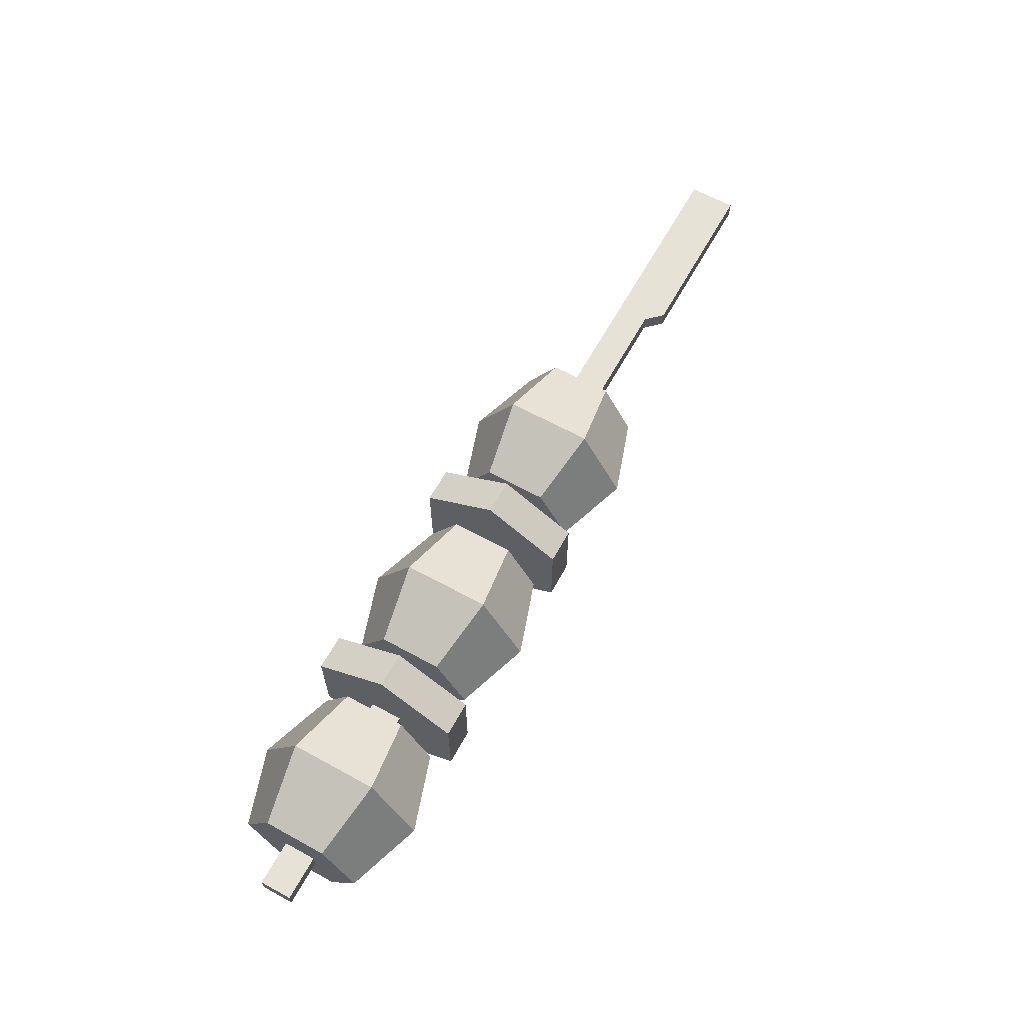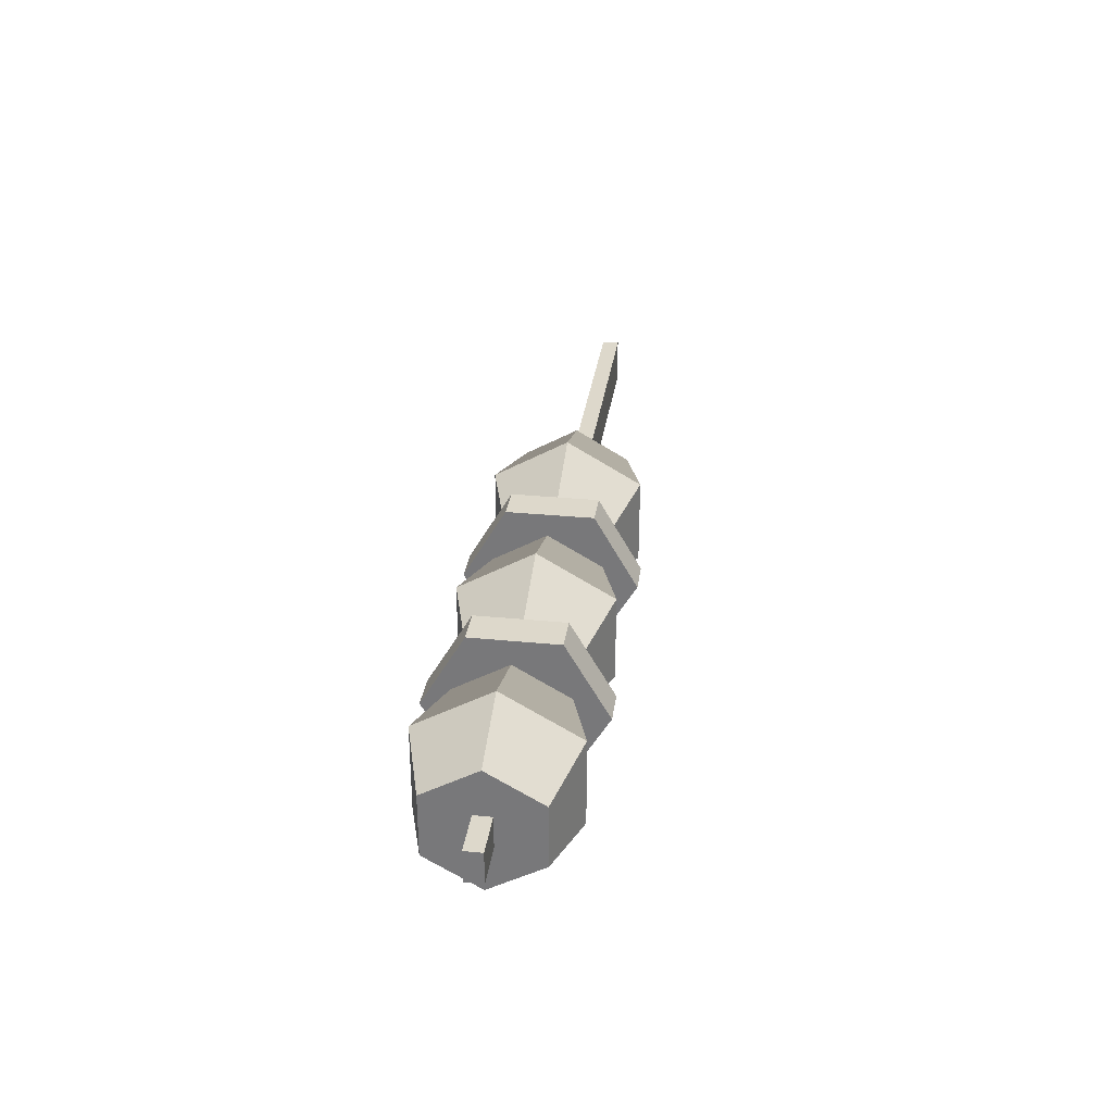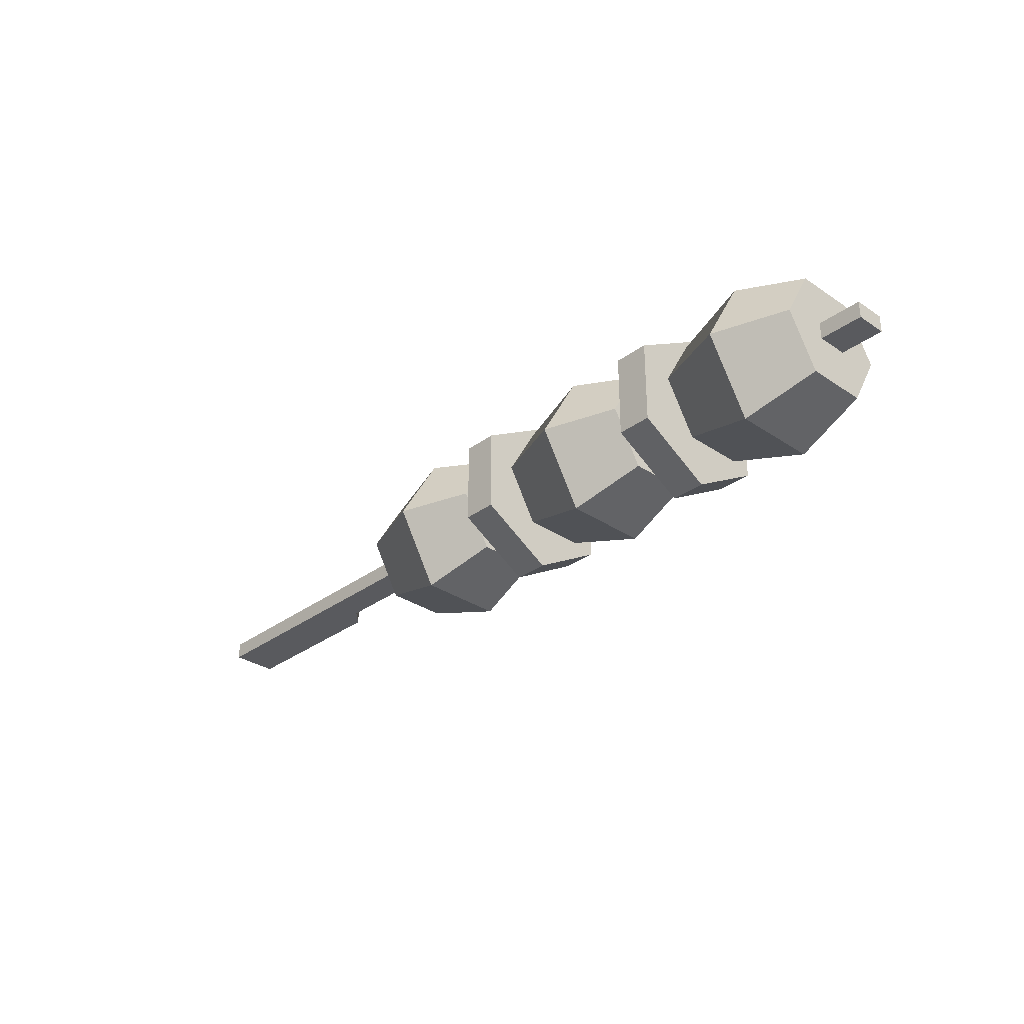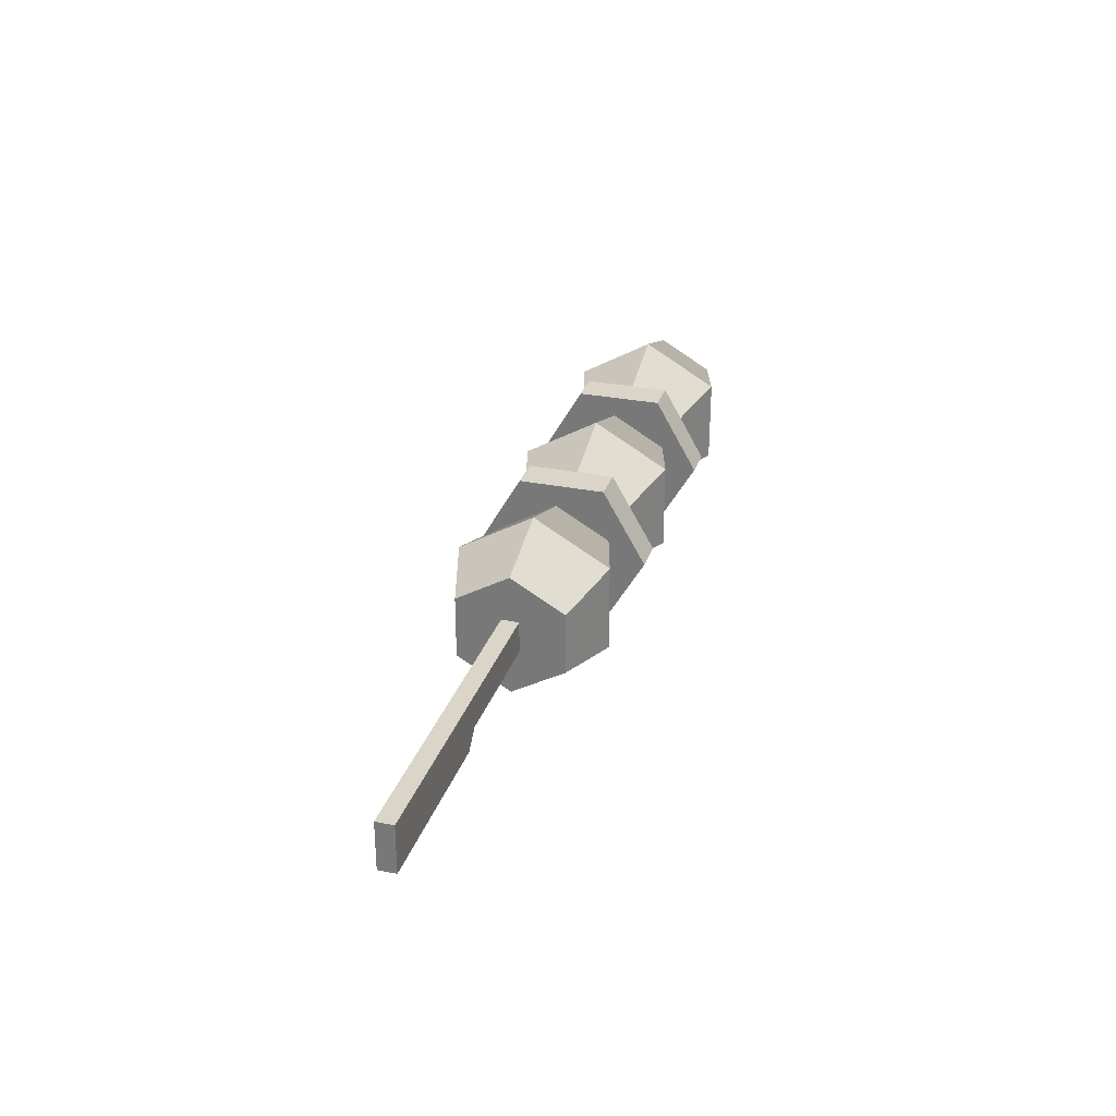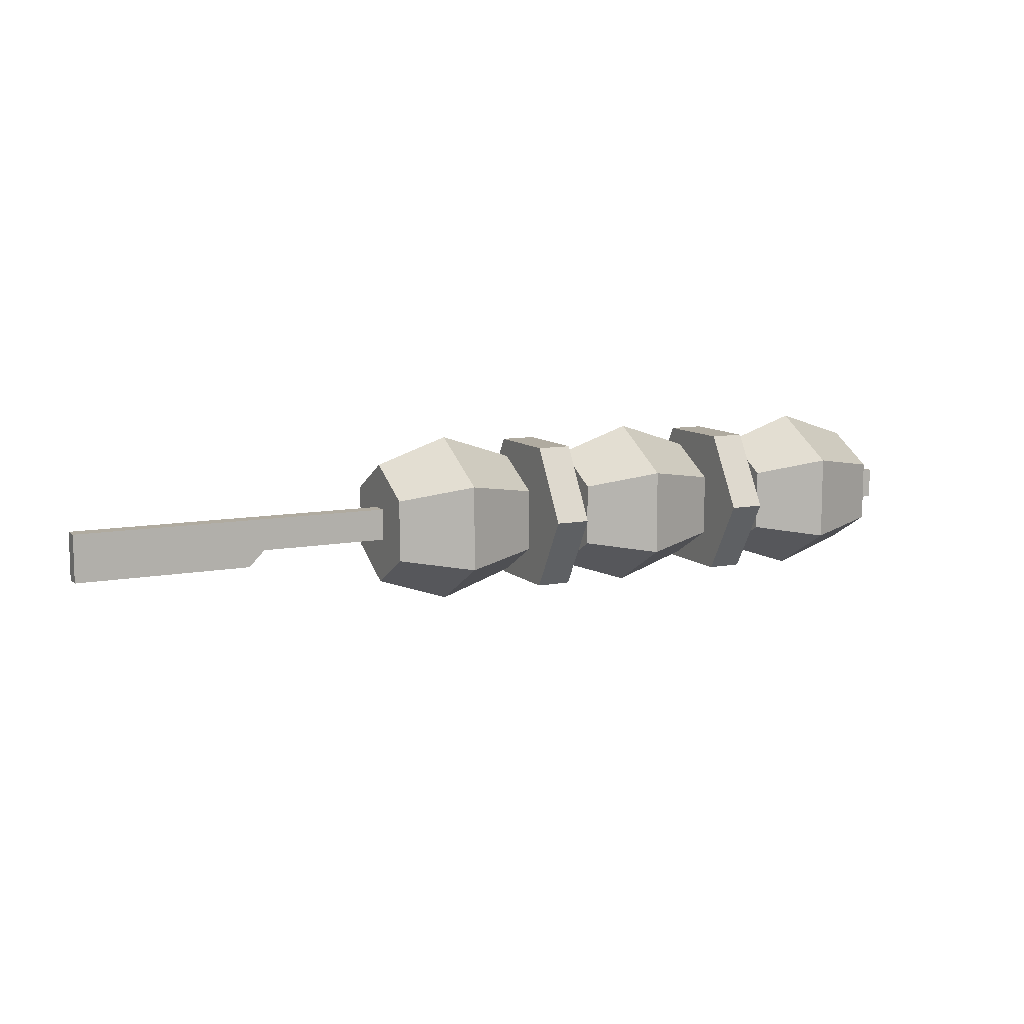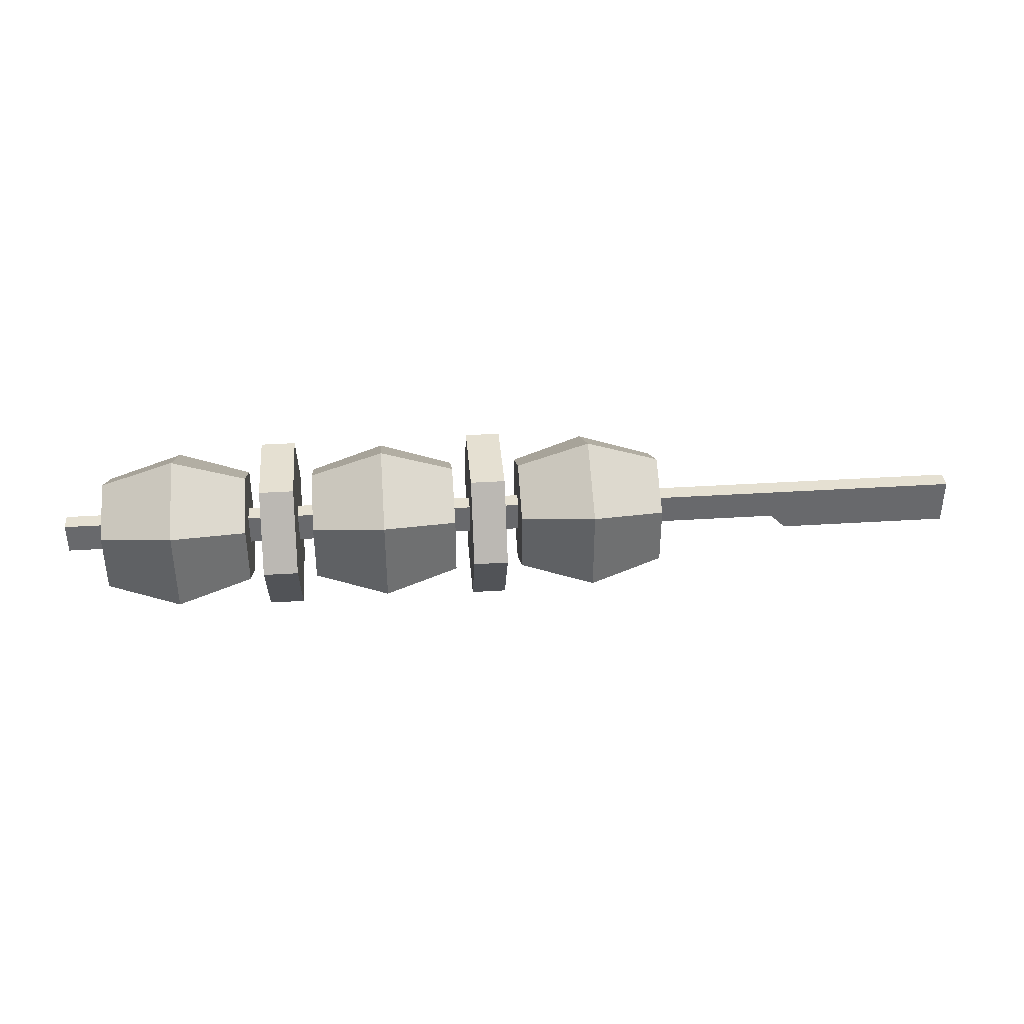
<metadata>
{"format":"obj","ext":"obj","renderer":"f3d","projection":"perspective","resolution":1024,"background":"white","views":[{"elev":63.6,"azim":119.0,"up":"+Y"},{"elev":31.3,"azim":97.9,"up":"+Z"},{"elev":-31.4,"azim":46.3,"up":"+Y"},{"elev":29.1,"azim":-73.4,"up":"+Z"},{"elev":9.8,"azim":-26.6,"up":"+Z"},{"elev":37.7,"azim":175.4,"up":"+Z"}]}
</metadata>
<code>
o skewerVegetables
v -0.2984 0.05933 0.01
v -0.1883 0.05933 -0.02
v -0.2984 0.05933 -0.02
v -0.1784 0.05933 -0.01
v 0.2984 0.05933 0.01
v 0.2984 0.05933 -0.01
v -0.2984 0.04834 0.01
v 0.2984 0.04834 0.01
v -0.1883 0.04834 -0.02
v -0.2984 0.04834 -0.02
v 0.2984 0.04834 -0.01
v -0.1784 0.04834 -0.01
v 0.04004 0.05384 0.03877
v 0.04004 0.02026 -0.01938
v 0.04004 0.02026 0.01938
v 0.04004 0.05384 -0.03877
v 0.04004 0.08741 0.01938
v 0.04004 0.08741 -0.01938
v 0.1332 0.05384 -0.03877
v 0.1332 0.02026 0.01938
v 0.1332 0.02026 -0.01938
v 0.1332 0.05384 0.03877
v 0.1332 0.08741 -0.01938
v 0.1332 0.08741 0.01938
v 0.08663 0.006834 0.02714
v 0.08663 0.006834 -0.02714
v 0.08663 0.1008 0.02714
v 0.08663 0.05384 0.05427
v 0.08663 0.1008 -0.02714
v 0.08663 0.05384 -0.05427
v -0.09714 0.05384 0.03877
v -0.09714 0.02026 -0.01938
v -0.09714 0.02026 0.01938
v -0.09714 0.05384 -0.03877
v -0.09714 0.08741 0.01938
v -0.09714 0.08741 -0.01938
v -0.003958 0.05384 -0.03877
v -0.003958 0.02026 0.01938
v -0.003958 0.02026 -0.01938
v -0.003958 0.05384 0.03877
v -0.003958 0.08741 -0.01938
v -0.003958 0.08741 0.01938
v -0.05055 0.006834 0.02714
v -0.05055 0.006834 -0.02714
v -0.05055 0.1008 0.02714
v -0.05055 0.05384 0.05427
v -0.05055 0.1008 -0.02714
v -0.05055 0.05384 -0.05427
v 0.1772 0.05384 0.03877
v 0.1772 0.02026 -0.01938
v 0.1772 0.02026 0.01938
v 0.1772 0.05384 -0.03877
v 0.1772 0.08741 0.01938
v 0.1772 0.08741 -0.01938
v 0.2704 0.05384 -0.03877
v 0.2704 0.02026 0.01938
v 0.2704 0.02026 -0.01938
v 0.2704 0.05384 0.03877
v 0.2704 0.08741 -0.01938
v 0.2704 0.08741 0.01938
v 0.2238 0.006834 0.02714
v 0.2238 0.006834 -0.02714
v 0.2238 0.1008 0.02714
v 0.2238 0.05384 0.05427
v 0.2238 0.1008 -0.02714
v 0.2238 0.05384 -0.05427
v 0.1442 0.08075 0.04662
v 0.1662 0.1077 -0
v 0.1442 0.1077 -0
v 0.1662 0.08075 0.04662
v 0.1662 0 -0
v 0.1662 0.02692 0.04662
v 0.1662 0.02692 -0.04662
v 0.1662 0.08075 -0.04662
v 0.1442 0 -0
v 0.1442 0.02692 -0.04662
v 0.1442 0.02692 0.04662
v 0.1442 0.08075 -0.04662
v 0.007042 0.08075 -0.04662
v 0.02904 0.02692 -0.04662
v 0.007042 0.02692 -0.04662
v 0.02904 0.08075 -0.04662
v 0.02904 0 -0
v 0.02904 0.08075 0.04662
v 0.02904 0.02692 0.04662
v 0.02904 0.1077 -0
v 0.007042 0.08075 0.04662
v 0.007042 0.1077 0
v 0.007042 0.02692 0.04662
v 0.007042 0 -0
f 1 2 3
f 2 1 4
f 4 1 5
f 4 5 6
f 5 7 8
f 7 5 1
f 3 9 10
f 9 3 2
f 4 11 12
f 11 4 6
f 11 5 8
f 5 11 6
f 2 12 9
f 12 2 4
f 9 7 10
f 7 9 12
f 7 12 8
f 8 12 11
f 3 7 1
f 7 3 10
f 13 14 15
f 14 13 16
f 16 13 17
f 16 17 18
f 19 20 21
f 20 19 22
f 22 19 23
f 22 23 24
f 21 25 26
f 25 21 20
f 22 27 28
f 27 22 24
f 27 23 29
f 23 27 24
f 20 28 25
f 28 20 22
f 19 26 30
f 26 19 21
f 23 30 29
f 30 23 19
f 30 14 16
f 14 30 26
f 25 14 26
f 14 25 15
f 25 13 15
f 13 25 28
f 13 27 17
f 27 13 28
f 18 27 29
f 27 18 17
f 29 16 18
f 16 29 30
f 31 32 33
f 32 31 34
f 34 31 35
f 34 35 36
f 37 38 39
f 38 37 40
f 40 37 41
f 40 41 42
f 39 43 44
f 43 39 38
f 40 45 46
f 45 40 42
f 45 41 47
f 41 45 42
f 38 46 43
f 46 38 40
f 37 44 48
f 44 37 39
f 41 48 47
f 48 41 37
f 48 32 34
f 32 48 44
f 43 32 44
f 32 43 33
f 43 31 33
f 31 43 46
f 31 45 35
f 45 31 46
f 36 45 47
f 45 36 35
f 47 34 36
f 34 47 48
f 49 50 51
f 50 49 52
f 52 49 53
f 52 53 54
f 55 56 57
f 56 55 58
f 58 55 59
f 58 59 60
f 57 61 62
f 61 57 56
f 58 63 64
f 63 58 60
f 63 59 65
f 59 63 60
f 56 64 61
f 64 56 58
f 55 62 66
f 62 55 57
f 59 66 65
f 66 59 55
f 66 50 52
f 50 66 62
f 61 50 62
f 50 61 51
f 61 49 51
f 49 61 64
f 49 63 53
f 63 49 64
f 54 63 65
f 63 54 53
f 65 52 54
f 52 65 66
f 67 68 69
f 68 67 70
f 71 70 72
f 70 71 68
f 68 71 73
f 68 73 74
f 73 75 76
f 75 73 71
f 69 77 67
f 77 69 75
f 75 69 78
f 75 78 76
f 69 74 78
f 74 69 68
f 78 73 76
f 73 78 74
f 71 77 75
f 77 71 72
f 70 77 72
f 77 70 67
f 79 80 81
f 80 79 82
f 83 84 85
f 84 83 86
f 86 83 80
f 86 80 82
f 87 86 88
f 86 87 84
f 84 89 85
f 89 84 87
f 83 89 90
f 89 83 85
f 80 90 81
f 90 80 83
f 88 82 79
f 82 88 86
f 88 89 87
f 89 88 90
f 90 88 79
f 90 79 81

</code>
